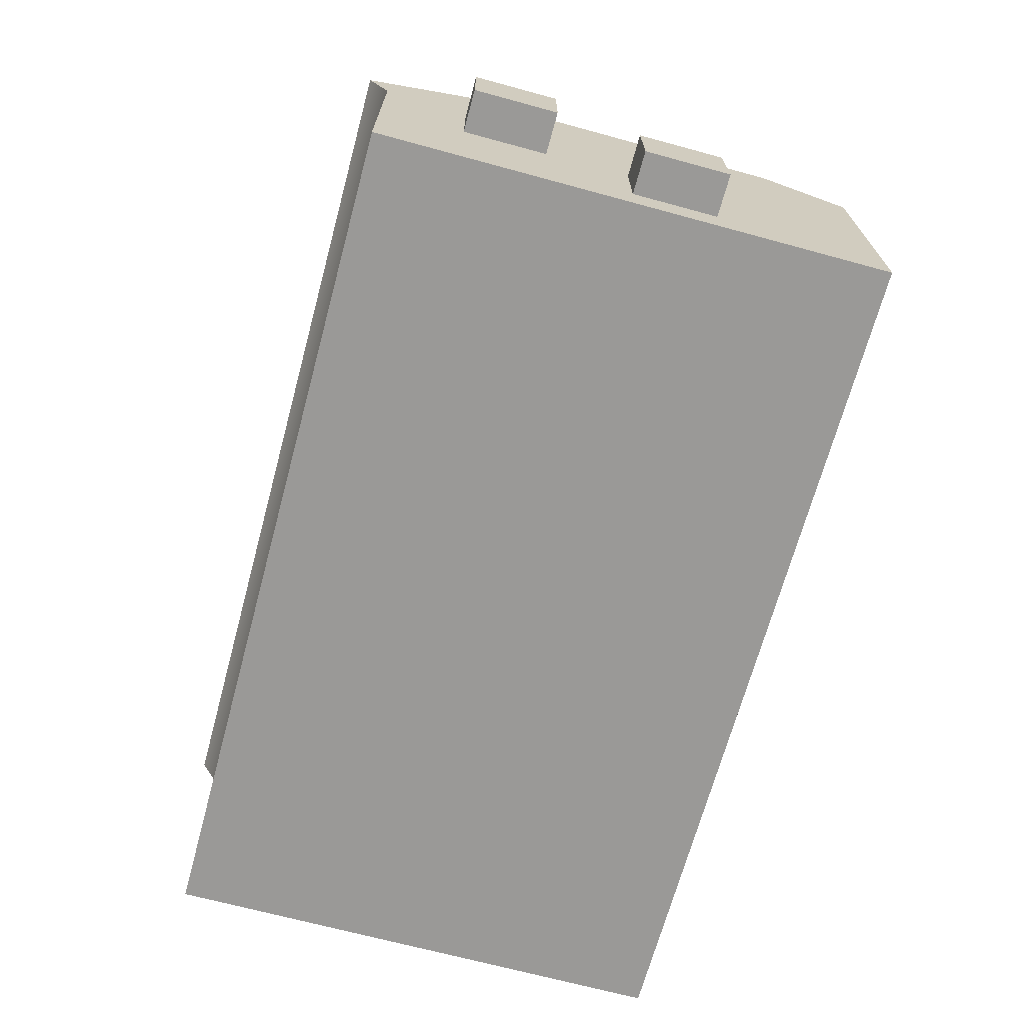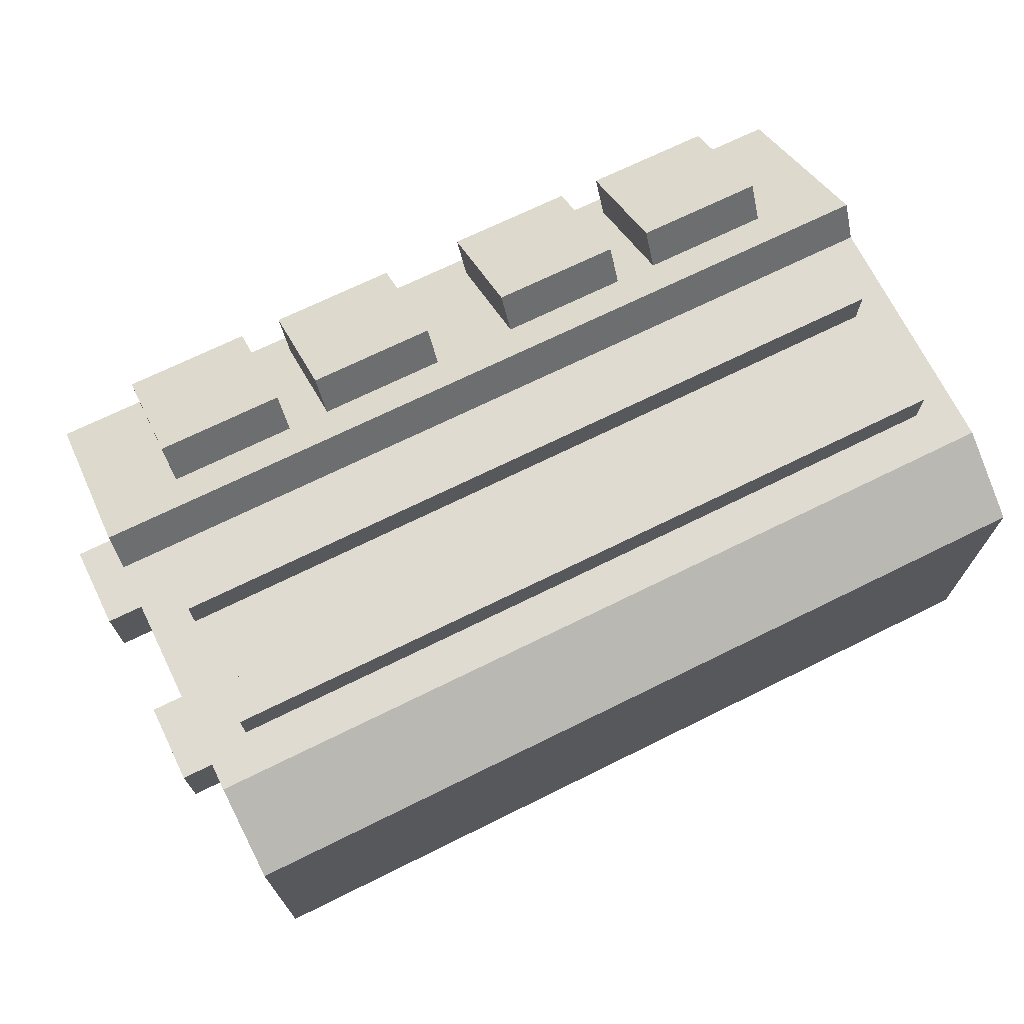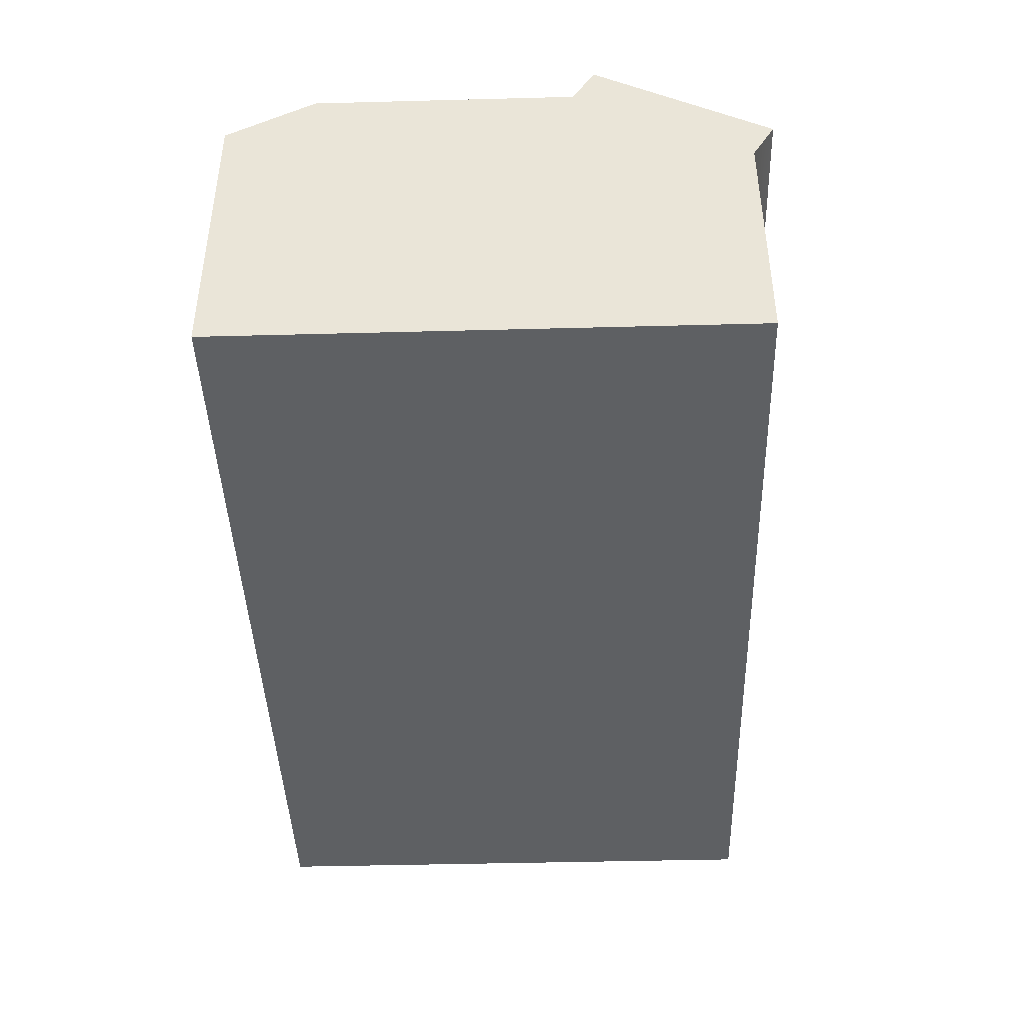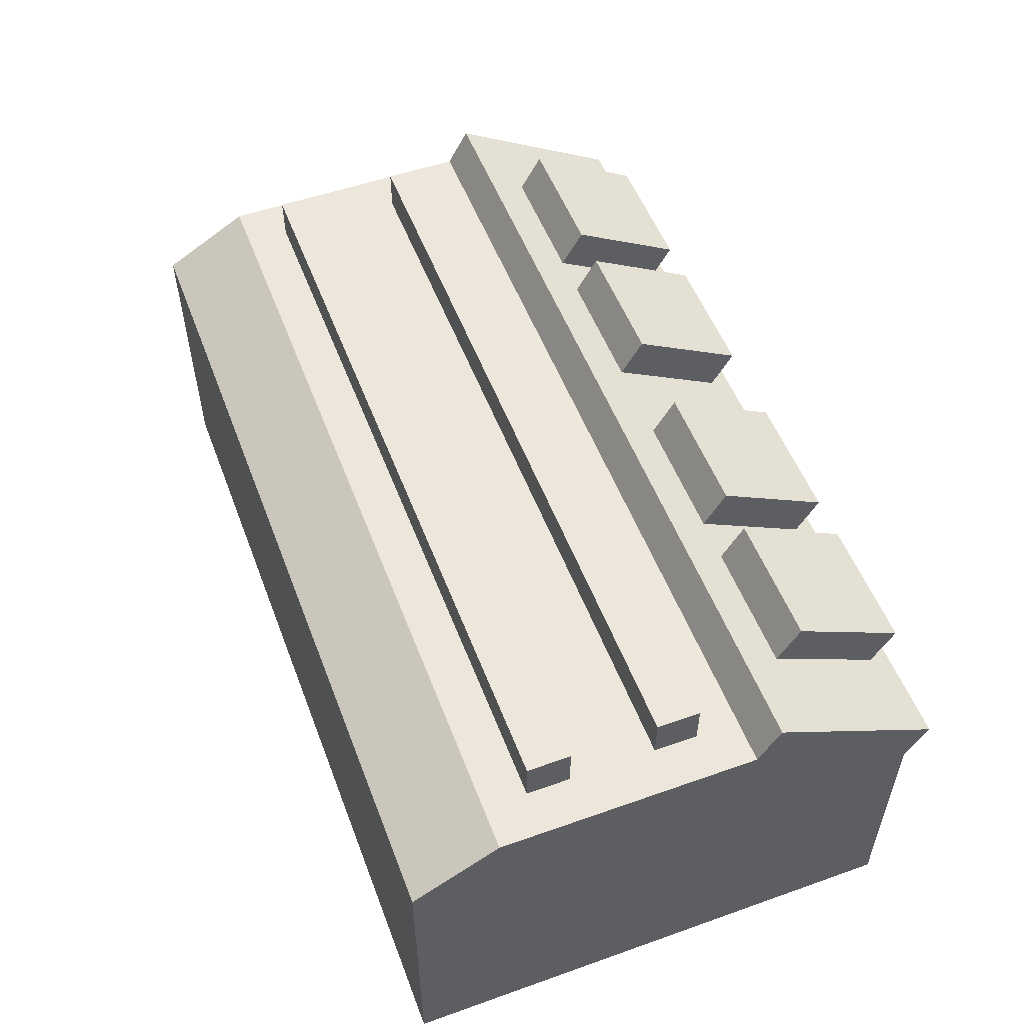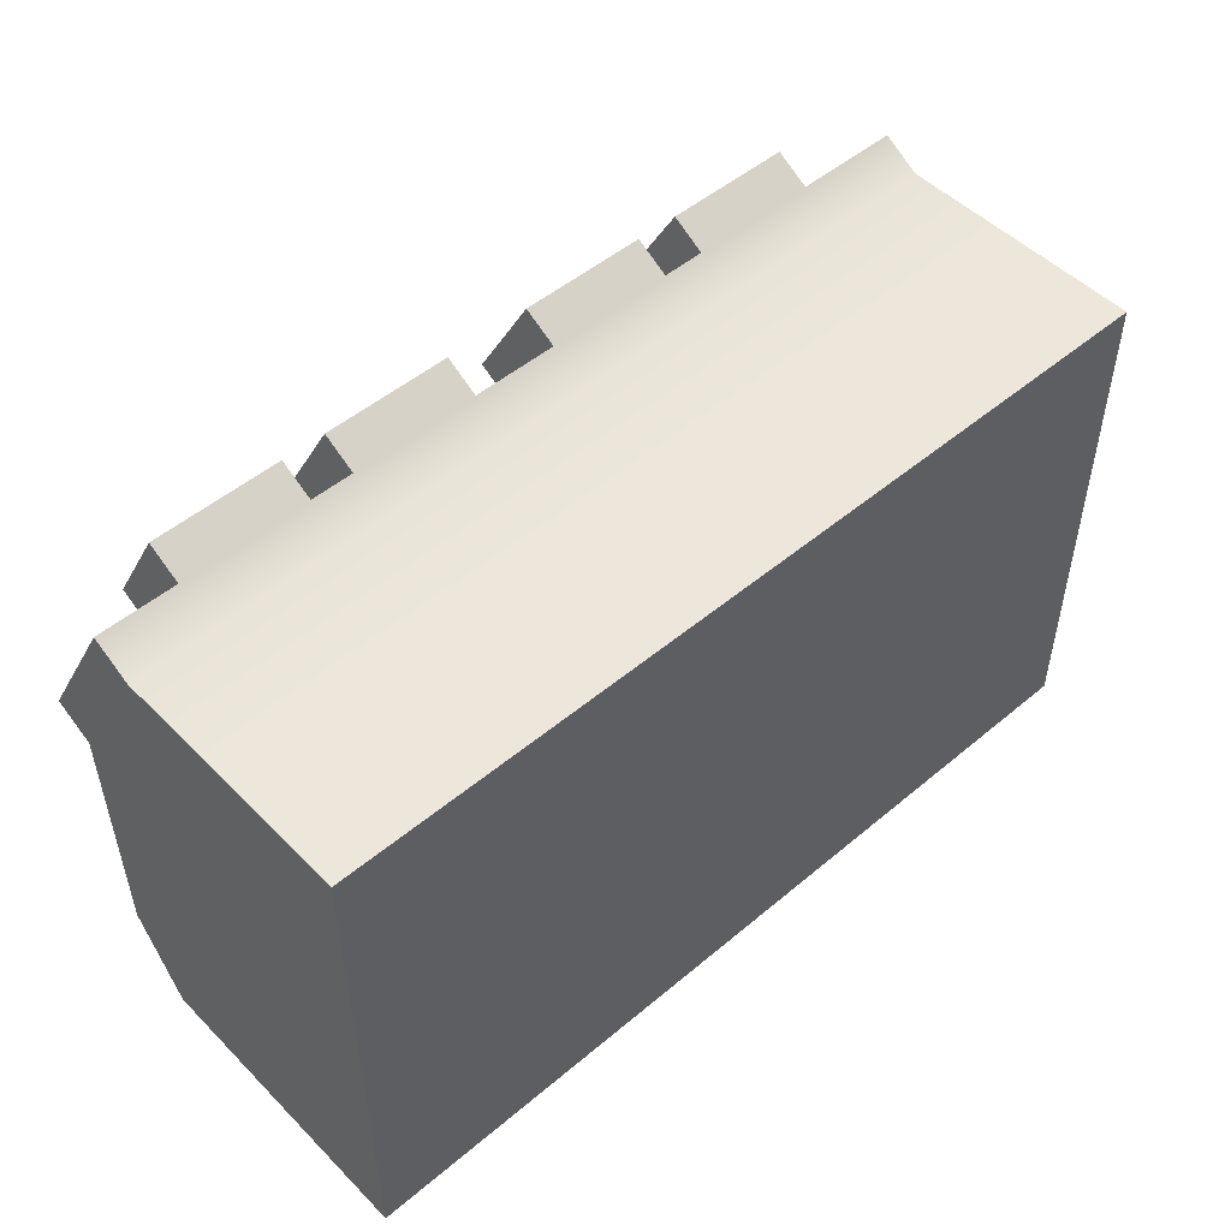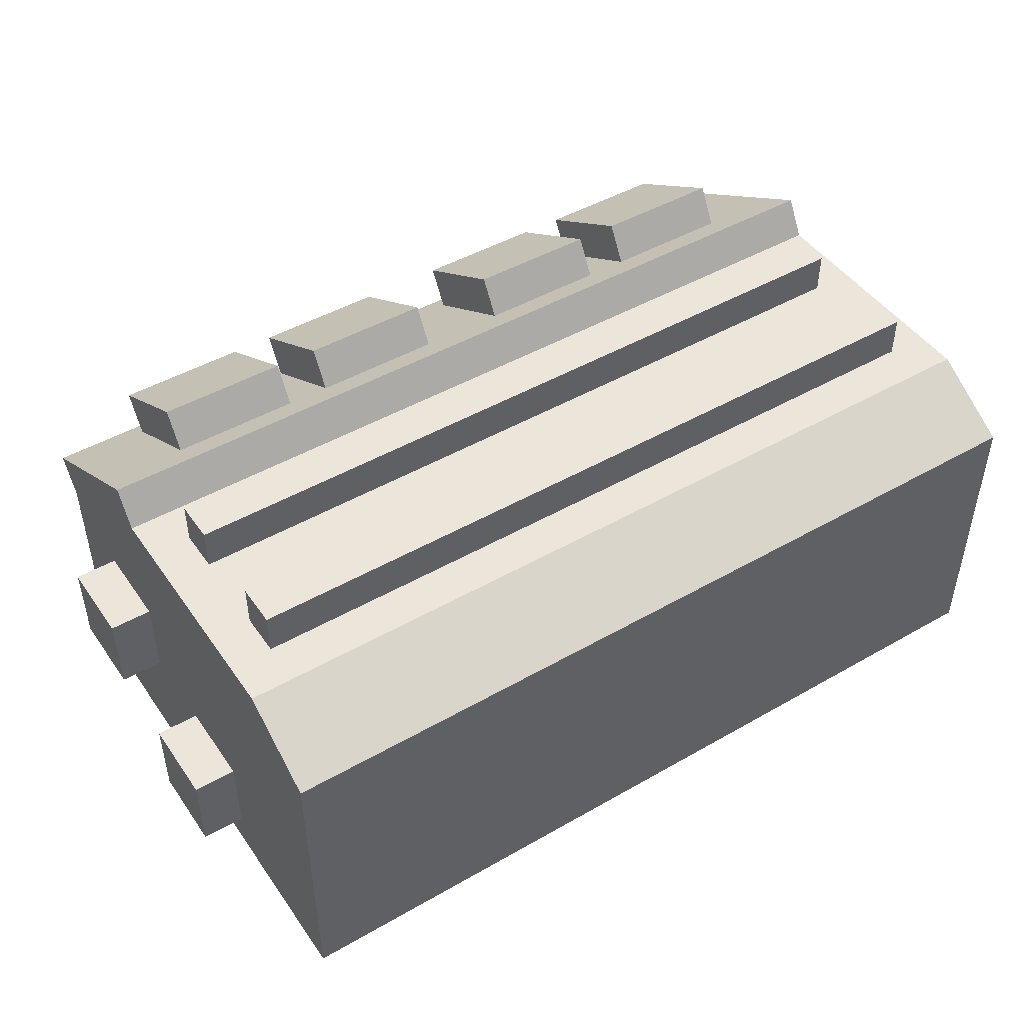
<metadata>
{"format":"obj","ext":"obj","renderer":"f3d","projection":"perspective","resolution":1024,"background":"white","views":[{"elev":-68.9,"azim":74.8,"up":"+Y"},{"elev":70.0,"azim":153.7,"up":"+Y"},{"elev":-42.7,"azim":-88.2,"up":"+Y"},{"elev":53.6,"azim":-110.7,"up":"+Y"},{"elev":50.3,"azim":-42.6,"up":"+Z"},{"elev":46.7,"azim":146.9,"up":"+Y"}]}
</metadata>
<code>
o I4_Engine
v 0.625 -0.0125 -0.125
v 0.625 0.2278 -0.375
v 0.625 0.3 -0.25
v 0.625 -0.0125 0
v 0.625 0.1125 0.125
v 0.625 -0.1375 0
v 0.625 -0.0125 0.125
v 0.625 -0.0125 0.25
v 0.625 -0.2 -0.375
v 0.625 0.1125 0.25
v 0.625 0.3 0.125
v 0.625 -0.1375 -0.125
v 0.625 -0.2 0.375
v 0.625 0.1557 0.375
v 0.625 0.2098 0.4062
v 0.625 0.3541 0.1562
v 0.5625 0.3 0
v 0.5625 0.3 -0.125
v -0.5625 0.3 0
v -0.5625 0.3 -0.125
v -0.5625 0.3 0.0625
v -0.625 0.3 0.125
v 0.5625 0.3 0.0625
v -0.625 0.3 -0.25
v -0.5625 0.3 -0.1875
v 0.5625 0.3 -0.1875
v -0.0625 0.2291 0.3728
v -0.25 0.2291 0.3728
v -0.625 0.2098 0.4062
v 0.25 0.3229 0.2104
v 0.0625 0.3229 0.2104
v -0.625 0.3541 0.1562
v 0.3125 0.2291 0.3728
v 0.0625 0.2291 0.3728
v -0.0625 0.3229 0.2104
v -0.25 0.3229 0.2104
v -0.3125 0.3229 0.2104
v -0.3125 0.2291 0.3728
v -0.5 0.2291 0.3728
v -0.5 0.3229 0.2104
v 0.25 0.2291 0.3728
v 0.3125 0.3229 0.2104
v 0.5 0.3229 0.2104
v 0.5 0.2291 0.3728
v -0.625 0.1557 0.375
v -0.625 -0.2 0.375
v -0.625 -0.2 -0.375
v -0.625 0.2278 -0.375
v -0.625 0.2278 -0.375
v 0.625 0.2278 -0.375
v -0.5 0.2833 0.404
v -0.5 0.377 0.2416
v -0.3125 0.2833 0.404
v -0.3125 0.377 0.2416
v 0.0625 0.2833 0.404
v 0.0625 0.377 0.2416
v 0.25 0.2833 0.404
v 0.25 0.377 0.2416
v -0.25 0.2833 0.404
v -0.25 0.377 0.2416
v -0.0625 0.2833 0.404
v -0.0625 0.377 0.2416
v 0.3125 0.2833 0.404
v 0.3125 0.377 0.2416
v 0.5 0.2833 0.404
v 0.5 0.377 0.2416
v -0.5625 0.3625 -0.125
v -0.5625 0.3625 -0.1875
v 0.5625 0.3625 -0.125
v 0.5625 0.3625 -0.1875
v -0.5625 0.3625 0.0625
v -0.5625 0.3625 0
v 0.5625 0.3625 0.0625
v 0.5625 0.3625 0
v 0.6875 -0.1375 0
v 0.6875 -0.0125 0
v 0.6875 -0.1375 -0.125
v 0.6875 -0.0125 -0.125
v 0.6875 -0.0125 0.25
v 0.6875 0.1125 0.25
v 0.6875 -0.0125 0.125
v 0.6875 0.1125 0.125
f 1 2 3
f 4 5 6
f 6 5 7
f 6 7 8
f 2 1 9
f 4 1 5
f 5 1 3
f 5 3 10
f 10 3 11
f 1 12 9
f 9 12 6
f 9 6 13
f 13 6 8
f 13 8 14
f 14 8 10
f 14 10 15
f 15 10 11
f 15 11 16
f 17 18 19
f 19 18 20
f 21 22 23
f 23 22 11
f 23 11 17
f 17 11 3
f 17 3 18
f 21 19 22
f 22 19 20
f 22 20 24
f 24 20 25
f 24 25 3
f 3 25 26
f 3 26 18
f 27 28 29
f 30 16 31
f 31 16 32
f 33 29 15
f 34 31 35
f 35 31 32
f 35 32 36
f 36 32 37
f 36 37 28
f 28 37 38
f 28 38 29
f 29 38 39
f 29 39 32
f 32 39 40
f 32 40 37
f 35 27 34
f 34 27 29
f 34 29 41
f 41 29 33
f 41 33 30
f 30 33 42
f 30 42 16
f 16 42 43
f 16 43 15
f 15 43 44
f 15 44 33
f 29 32 45
f 45 32 22
f 45 22 46
f 46 22 24
f 46 24 47
f 47 24 48
f 13 46 9
f 9 46 47
f 45 46 14
f 14 46 13
f 2 9 48
f 48 9 47
f 15 29 14
f 14 29 45
f 32 16 22
f 22 16 11
f 49 24 50
f 50 24 3
f 51 52 39
f 39 52 40
f 53 51 38
f 38 51 39
f 54 53 37
f 37 53 38
f 52 54 40
f 40 54 37
f 53 54 51
f 51 54 52
f 55 56 34
f 34 56 31
f 57 55 41
f 41 55 34
f 58 57 30
f 30 57 41
f 56 58 31
f 31 58 30
f 57 58 55
f 55 58 56
f 59 60 28
f 28 60 36
f 61 59 27
f 27 59 28
f 62 61 35
f 35 61 27
f 60 62 36
f 36 62 35
f 61 62 59
f 59 62 60
f 63 64 33
f 33 64 42
f 65 63 44
f 44 63 33
f 66 65 43
f 43 65 44
f 64 66 42
f 42 66 43
f 65 66 63
f 63 66 64
f 67 68 20
f 20 68 25
f 69 67 18
f 18 67 20
f 70 69 26
f 26 69 18
f 68 70 25
f 25 70 26
f 69 70 67
f 67 70 68
f 71 72 21
f 21 72 19
f 73 71 23
f 23 71 21
f 74 73 17
f 17 73 23
f 72 74 19
f 19 74 17
f 73 74 71
f 71 74 72
f 75 76 6
f 6 76 4
f 77 75 12
f 12 75 6
f 78 77 1
f 1 77 12
f 76 78 4
f 4 78 1
f 77 78 75
f 75 78 76
f 79 80 8
f 8 80 10
f 81 79 7
f 7 79 8
f 82 81 5
f 5 81 7
f 80 82 10
f 10 82 5
f 81 82 79
f 79 82 80

</code>
